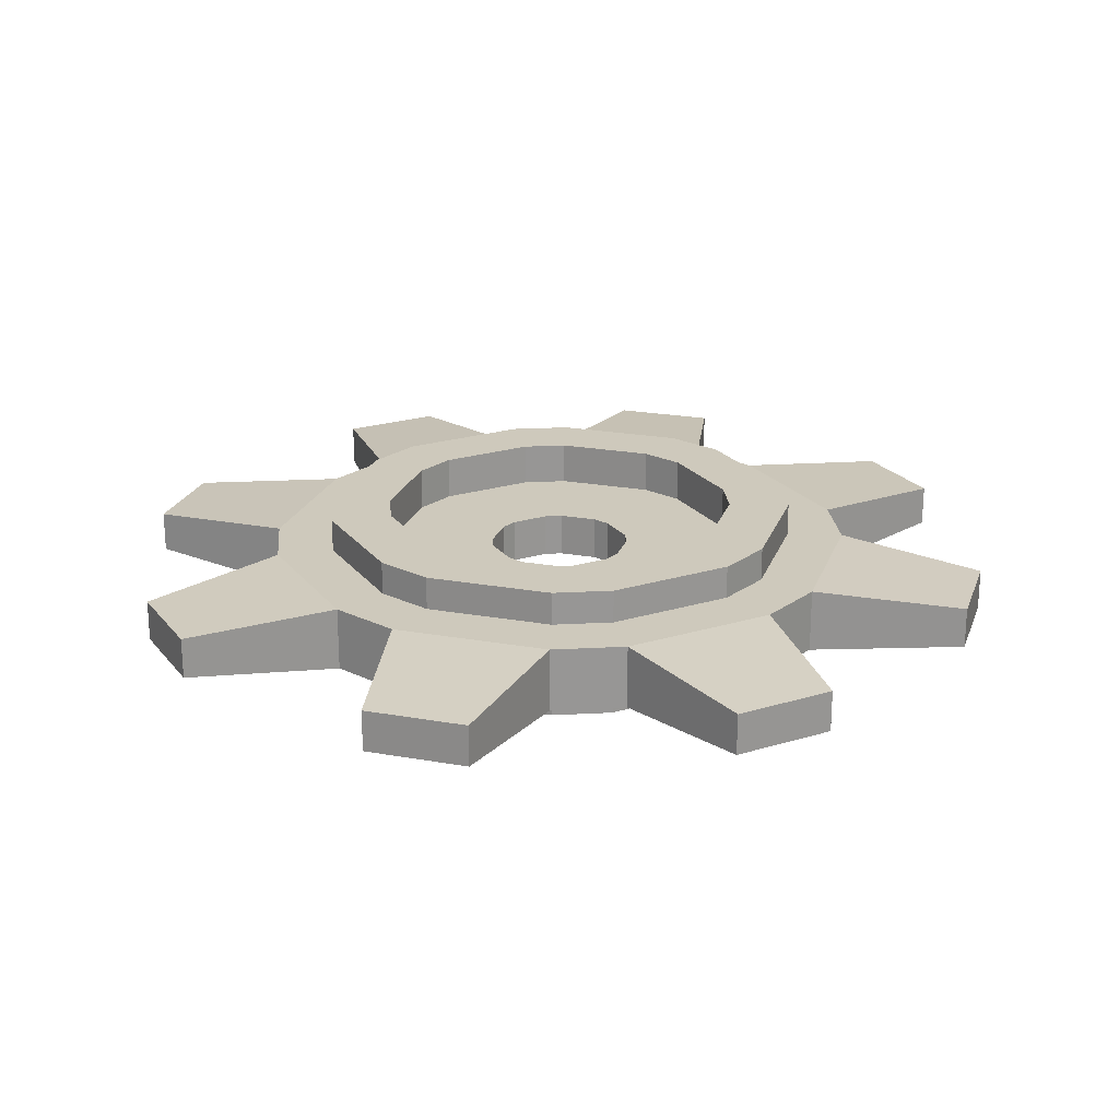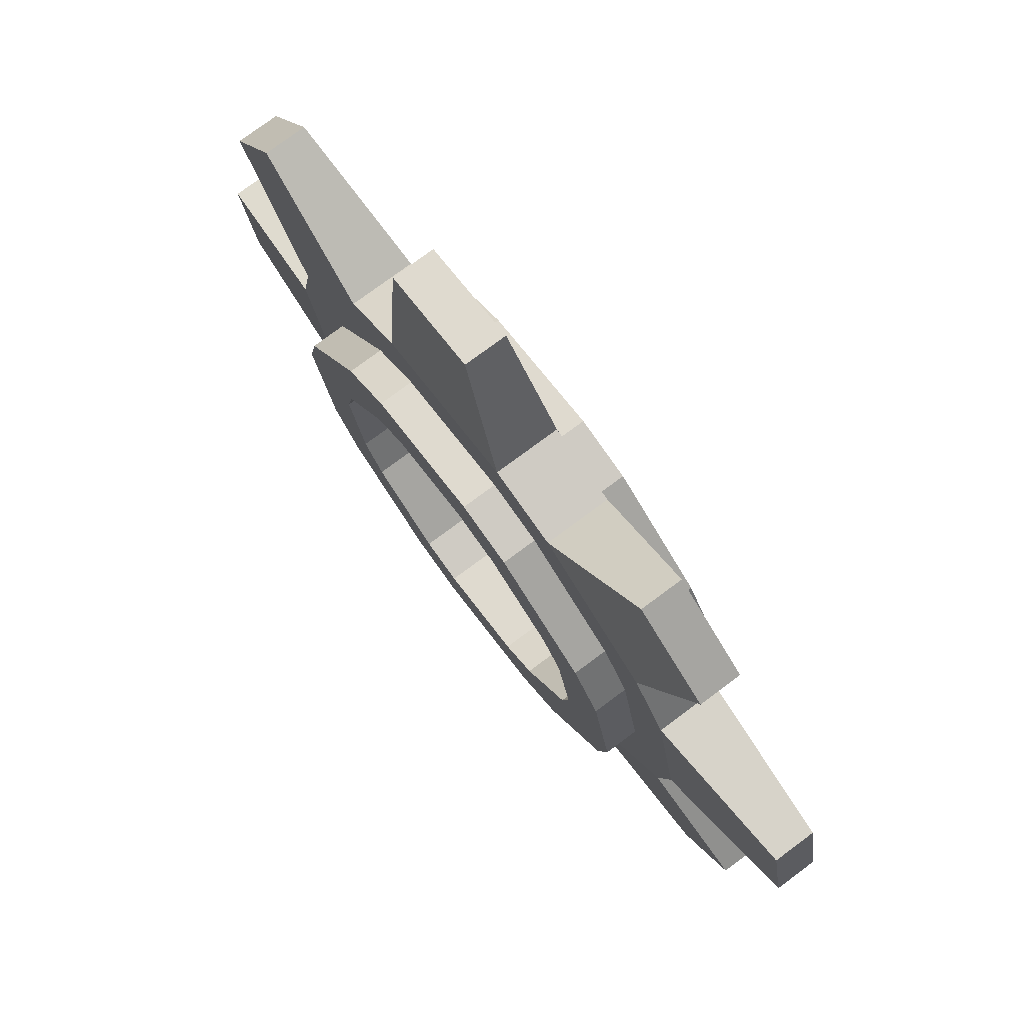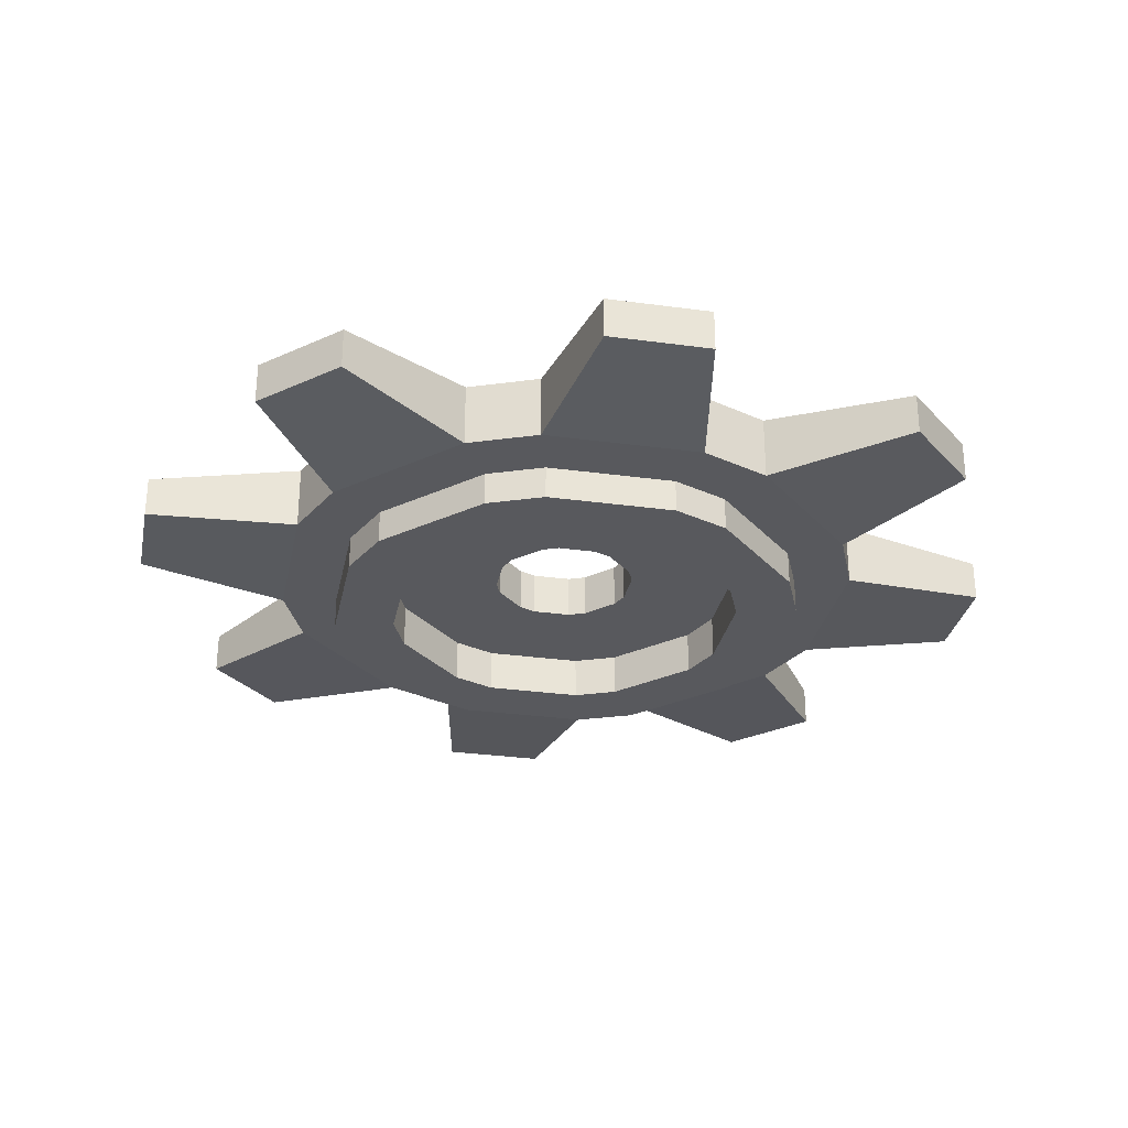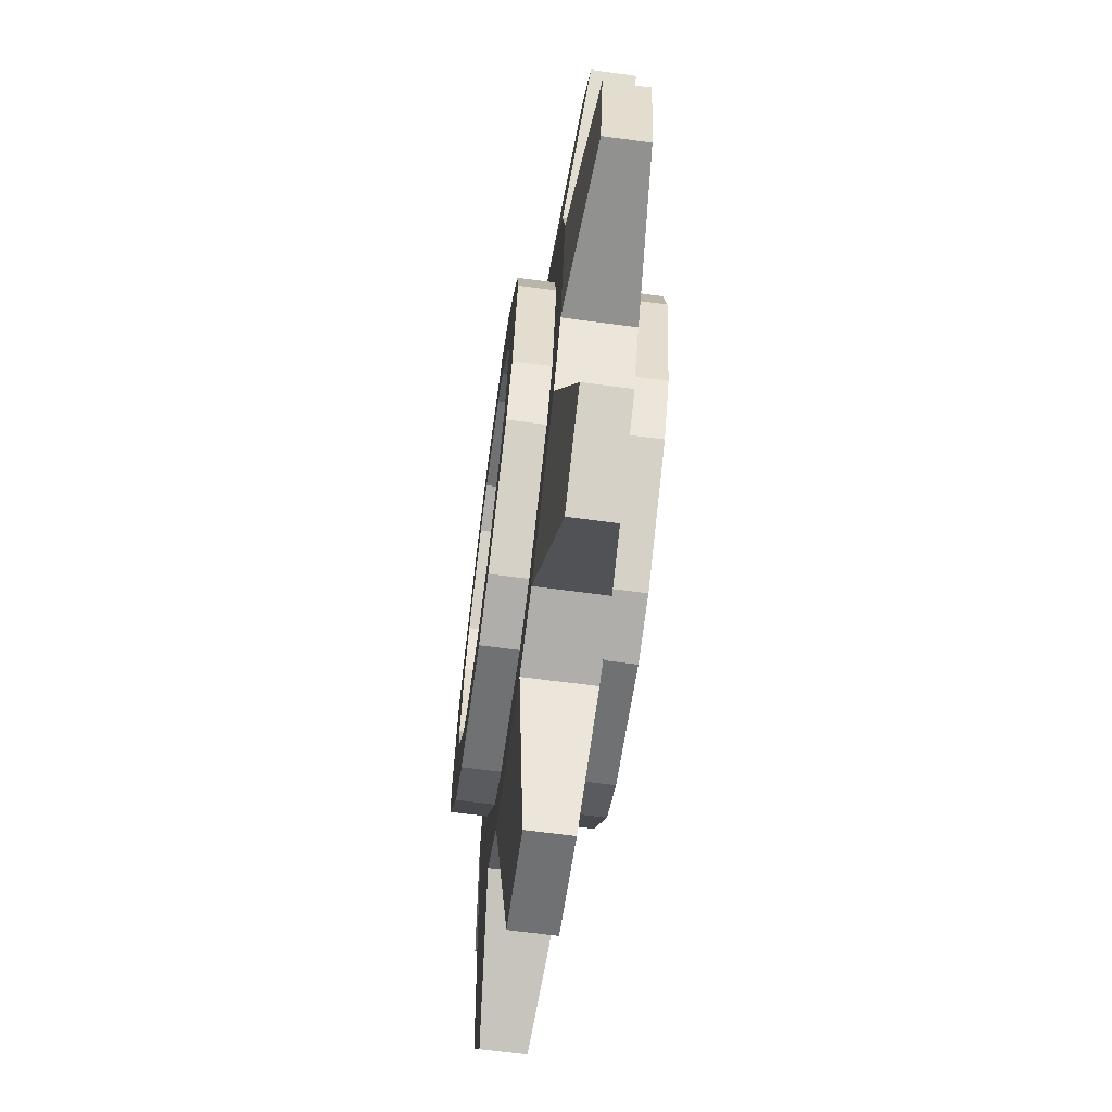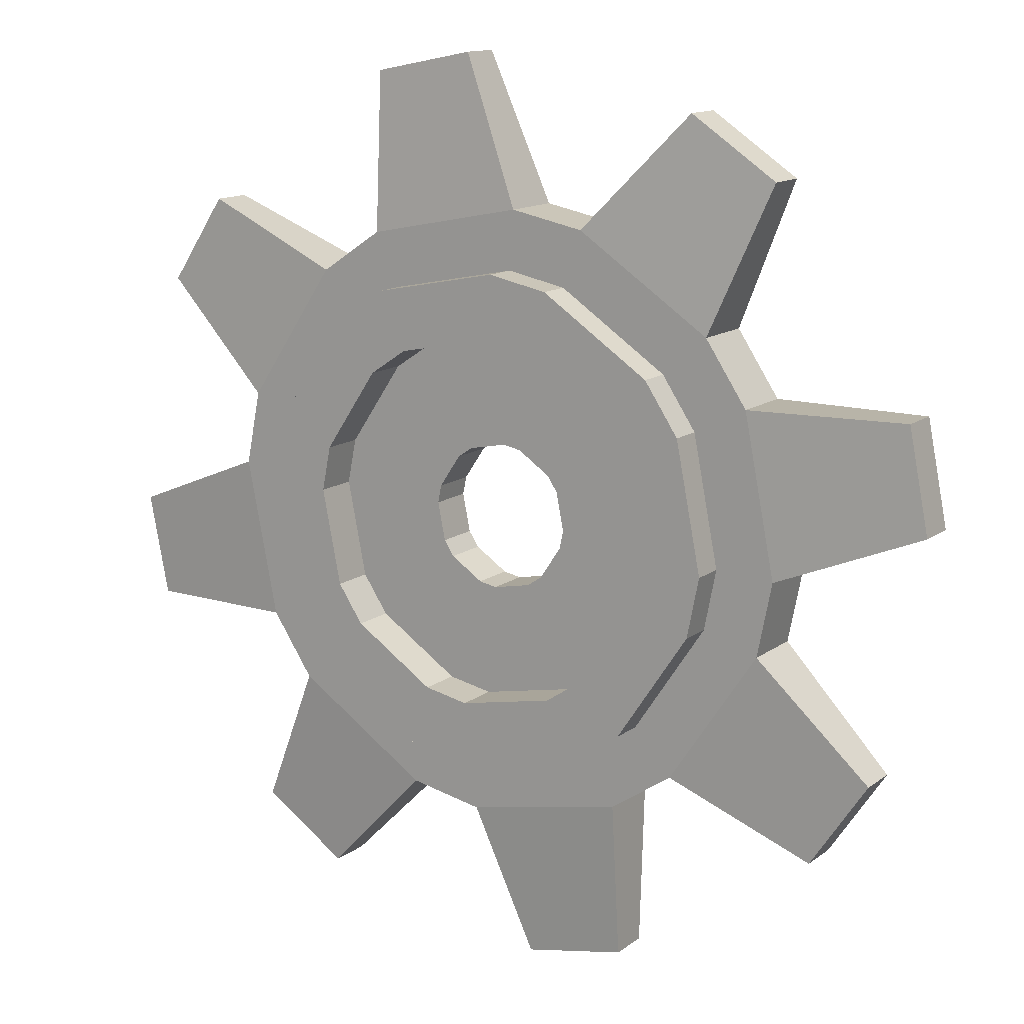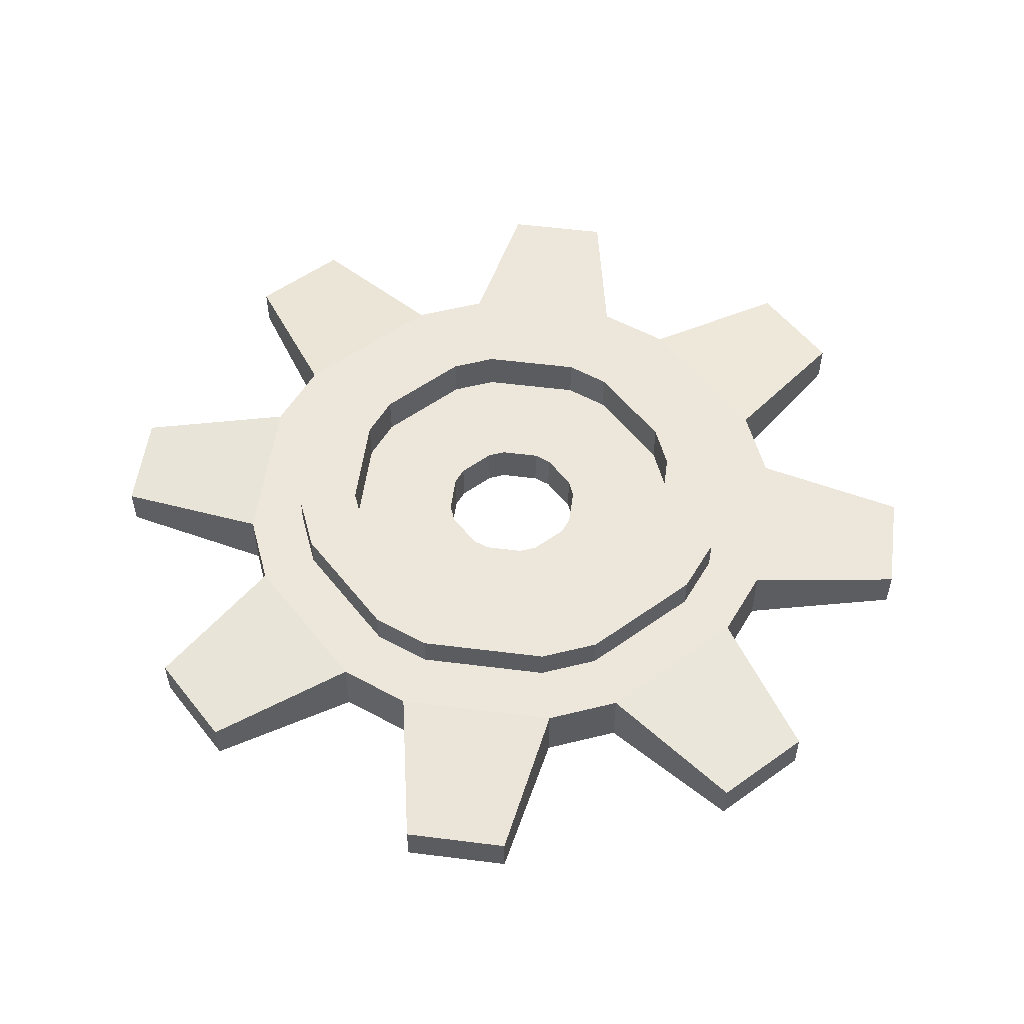
<metadata>
{"format":"obj","ext":"obj","renderer":"f3d","projection":"perspective","resolution":1024,"background":"white","views":[{"elev":22.5,"azim":-16.6,"up":"+Y"},{"elev":76.6,"azim":-126.6,"up":"+Z"},{"elev":-30.0,"azim":-135.0,"up":"+Y"},{"elev":-66.5,"azim":82.4,"up":"+Z"},{"elev":13.4,"azim":-147.7,"up":"+Z"},{"elev":54.0,"azim":-161.1,"up":"+Y"}]}
</metadata>
<code>
o Cog_Cylinder
v 0.07336 -0.1086 -1.015
v 0.07336 0.1086 -1.015
v 0.3205 -0.1086 -0.9654
v 0.3205 0.1086 -0.9654
v 0.7693 -0.1086 -0.6656
v 0.7693 0.1086 -0.6656
v 0.9093 -0.1086 -0.456
v 0.9093 0.1086 -0.456
v 1.015 -0.1086 0.07336
v 1.015 0.1086 0.07336
v 0.9654 -0.1086 0.3205
v 0.9654 0.1086 0.3205
v 0.6656 -0.1086 0.7693
v 0.6656 0.1086 0.7693
v 0.456 -0.1086 0.9093
v 0.456 0.1086 0.9093
v -0.07336 -0.1086 1.015
v -0.07336 0.1086 1.015
v -0.3205 -0.1086 0.9654
v -0.3205 0.1086 0.9654
v -0.7693 -0.1086 0.6656
v -0.7693 0.1086 0.6656
v -0.9093 -0.1086 0.456
v -0.9093 0.1086 0.456
v -1.015 -0.1086 -0.07336
v -1.015 0.1086 -0.07336
v -0.9654 -0.1086 -0.3205
v -0.9654 0.1086 -0.3205
v -0.6656 -0.1086 -0.7693
v -0.6656 0.1086 -0.7693
v -0.456 -0.1086 -0.9093
v -0.456 0.1086 -0.9093
v -0.1212 -0.06991 -1.5
v -0.1212 0.06991 -1.5
v 0.6858 0.06991 -1.339
v 0.6858 -0.06991 -1.339
v 0.9747 -0.06991 -1.146
v 0.9747 0.06991 -1.146
v 1.432 0.06991 -0.4619
v 1.432 -0.06991 -0.4619
v 1.5 -0.06991 -0.1212
v 1.5 0.06991 -0.1212
v 1.339 0.06991 0.6858
v 1.339 -0.06991 0.6858
v 1.146 -0.06991 0.9747
v 1.146 0.06991 0.9747
v 0.4619 0.06991 1.432
v 0.4619 -0.06991 1.432
v 0.1212 -0.06991 1.5
v 0.1212 0.06991 1.5
v -0.6858 0.06991 1.339
v -0.6858 -0.06991 1.339
v -0.9747 -0.06991 1.146
v -0.9747 0.06991 1.146
v -1.432 0.06991 0.4619
v -1.432 -0.06991 0.4619
v -1.5 -0.06991 0.1212
v -1.5 0.06991 0.1212
v -1.339 0.06991 -0.6858
v -1.339 -0.06991 -0.6858
v -1.146 -0.06991 -0.9747
v -1.146 0.06991 -0.9747
v -0.4619 0.06991 -1.432
v -0.4619 -0.06991 -1.432
v 0.05928 -0.1086 -0.82
v 0.259 -0.1086 -0.7802
v 0.259 0.1086 -0.7802
v 0.05928 0.1086 -0.82
v 0.6217 -0.1086 -0.5379
v 0.6217 0.1086 -0.5379
v 0.7349 -0.1086 -0.3686
v 0.7349 0.1086 -0.3686
v 0.82 -0.1086 0.05928
v 0.82 0.1086 0.05928
v 0.7802 -0.1086 0.259
v 0.7802 0.1086 0.259
v 0.5379 -0.1086 0.6217
v 0.5379 0.1086 0.6217
v 0.3686 -0.1086 0.7349
v 0.3686 0.1086 0.7349
v -0.05928 -0.1086 0.82
v -0.05928 0.1086 0.82
v -0.259 -0.1086 0.7802
v -0.259 0.1086 0.7802
v -0.6217 -0.1086 0.5379
v -0.6217 0.1086 0.5379
v -0.7349 -0.1086 0.3686
v -0.7349 0.1086 0.3686
v -0.82 -0.1086 -0.05928
v -0.82 0.1086 -0.05928
v -0.7802 -0.1086 -0.259
v -0.7802 0.1086 -0.259
v -0.5379 -0.1086 -0.6217
v -0.5379 0.1086 -0.6217
v -0.3686 -0.1086 -0.7349
v -0.3686 0.1086 -0.7349
v 0.05928 0.222 -0.82
v 0.259 0.222 -0.7802
v 0.259 -0.222 -0.7802
v 0.05928 -0.222 -0.82
v 0.6217 0.222 -0.5379
v 0.6217 -0.222 -0.5379
v 0.7349 0.222 -0.3686
v 0.7349 -0.222 -0.3686
v 0.82 0.222 0.05928
v 0.82 -0.222 0.05928
v 0.7802 0.222 0.259
v 0.7802 -0.222 0.259
v 0.5379 0.222 0.6217
v 0.5379 -0.222 0.6217
v 0.3686 0.222 0.7349
v 0.3686 -0.222 0.7349
v -0.05928 0.222 0.82
v -0.05928 -0.222 0.82
v -0.259 0.222 0.7802
v -0.259 -0.222 0.7802
v -0.6217 0.222 0.5379
v -0.6217 -0.222 0.5379
v -0.7349 0.222 0.3686
v -0.7349 -0.222 0.3686
v -0.82 0.222 -0.05928
v -0.82 -0.222 -0.05928
v -0.7802 0.222 -0.259
v -0.7802 -0.222 -0.259
v -0.5379 0.222 -0.6217
v -0.5379 -0.222 -0.6217
v -0.3686 0.222 -0.7349
v -0.3686 -0.222 -0.7349
v 0.04409 0.222 -0.6098
v 0.1926 0.222 -0.5803
v 0.1926 -0.222 -0.5803
v 0.04409 -0.222 -0.6098
v 0.4624 0.222 -0.4
v 0.4624 -0.222 -0.4
v 0.5465 0.222 -0.2741
v 0.5465 -0.222 -0.2741
v 0.6098 0.222 0.04409
v 0.6098 -0.222 0.04409
v 0.5803 0.222 0.1926
v 0.5803 -0.222 0.1926
v 0.4 0.222 0.4624
v 0.4 -0.222 0.4624
v 0.2741 0.222 0.5465
v 0.2741 -0.222 0.5465
v -0.04409 0.222 0.6098
v -0.04409 -0.222 0.6098
v -0.1926 0.222 0.5803
v -0.1926 -0.222 0.5803
v -0.4624 0.222 0.4
v -0.4624 -0.222 0.4
v -0.5465 0.222 0.2741
v -0.5465 -0.222 0.2741
v -0.6098 0.222 -0.04409
v -0.6098 -0.222 -0.04409
v -0.5803 0.222 -0.1926
v -0.5803 -0.222 -0.1926
v -0.4 0.222 -0.4624
v -0.4 -0.222 -0.4624
v -0.2741 0.222 -0.5465
v -0.2741 -0.222 -0.5465
v 0.04409 0.07563 -0.6098
v 0.1926 0.07563 -0.5803
v 0.1926 -0.07563 -0.5803
v 0.04409 -0.07563 -0.6098
v 0.4624 0.07563 -0.4
v 0.4624 -0.07563 -0.4
v 0.5465 0.07563 -0.2741
v 0.5465 -0.07563 -0.2741
v 0.6098 0.07563 0.04409
v 0.6098 -0.07563 0.04409
v 0.5803 0.07563 0.1926
v 0.5803 -0.07563 0.1926
v 0.4 0.07563 0.4624
v 0.4 -0.07563 0.4624
v 0.2741 0.07563 0.5465
v 0.2741 -0.07563 0.5465
v -0.04409 0.07563 0.6098
v -0.04409 -0.07563 0.6098
v -0.1926 0.07563 0.5803
v -0.1926 -0.07563 0.5803
v -0.4624 0.07563 0.4
v -0.4624 -0.07563 0.4
v -0.5465 0.07563 0.2741
v -0.5465 -0.07563 0.2741
v -0.6098 0.07563 -0.04409
v -0.6098 -0.07563 -0.04409
v -0.5803 0.07563 -0.1926
v -0.5803 -0.07563 -0.1926
v -0.4 0.07563 -0.4624
v -0.4 -0.07563 -0.4624
v -0.2741 0.07563 -0.5465
v -0.2741 -0.07563 -0.5465
v 0.01755 0.07563 -0.2428
v 0.07669 0.07563 -0.231
v 0.07669 -0.07563 -0.231
v 0.01755 -0.07563 -0.2428
v 0.1841 0.07563 -0.1593
v 0.1841 -0.07563 -0.1593
v 0.2176 0.07563 -0.1091
v 0.2176 -0.07563 -0.1091
v 0.2428 0.07563 0.01755
v 0.2428 -0.07563 0.01755
v 0.231 0.07563 0.07669
v 0.231 -0.07563 0.07669
v 0.1593 0.07563 0.1841
v 0.1593 -0.07563 0.1841
v 0.1091 0.07563 0.2176
v 0.1091 -0.07563 0.2176
v -0.01755 0.07563 0.2428
v -0.01755 -0.07563 0.2428
v -0.07669 0.07563 0.231
v -0.07669 -0.07563 0.231
v -0.1841 0.07563 0.1593
v -0.1841 -0.07563 0.1593
v -0.2176 0.07563 0.1091
v -0.2176 -0.07563 0.1091
v -0.2428 0.07563 -0.01755
v -0.2428 -0.07563 -0.01755
v -0.231 0.07563 -0.07669
v -0.231 -0.07563 -0.07669
v -0.1593 0.07563 -0.1841
v -0.1593 -0.07563 -0.1841
v -0.1091 0.07563 -0.2176
v -0.1091 -0.07563 -0.2176
f 1 2 4 3
f 5 6 8 7
f 9 10 12 11
f 13 14 16 15
f 17 18 20 19
f 21 22 24 23
f 25 26 28 27
f 22 20 84 86
f 29 30 32 31
f 19 21 85 83
f 11 13 77 75
f 29 31 95 93
f 14 12 76 78
f 32 30 94 96
f 3 5 69 66
f 21 23 87 85
f 6 4 67 70
f 24 22 86 88
f 13 15 79 77
f 31 1 65 95
f 16 14 78 80
f 2 32 96 68
f 5 7 71 69
f 23 25 89 87
f 8 6 70 72
f 26 24 88 90
f 15 17 81 79
f 18 16 80 82
f 7 9 73 71
f 25 27 91 89
f 10 8 72 74
f 28 26 90 92
f 17 19 83 81
f 20 18 82 84
f 9 11 75 73
f 27 29 93 91
f 1 3 66 65
f 12 10 74 76
f 30 28 92 94
f 4 2 68 67
f 167 199 201 169
f 182 214 212 180
f 181 213 215 183
f 170 202 200 168
f 184 216 214 182
f 169 201 203 171
f 183 215 217 185
f 172 204 202 170
f 186 218 216 184
f 171 203 205 173
f 185 217 219 187
f 174 206 204 172
f 188 220 218 186
f 173 205 207 175
f 187 219 221 189
f 176 208 206 174
f 161 193 194 162
f 190 222 220 188
f 175 207 209 177
f 163 195 196 164
f 189 221 223 191
f 178 210 208 176
f 162 194 197 165
f 192 224 222 190
f 177 209 211 179
f 166 198 195 163
f 191 223 193 161
f 180 212 210 178
f 165 197 199 167
f 164 196 224 192
f 179 211 213 181
f 168 200 198 166
f 197 198 200 199
f 199 200 202 201
f 201 202 204 203
f 203 204 206 205
f 205 206 208 207
f 207 208 210 209
f 209 210 212 211
f 211 212 214 213
f 213 214 216 215
f 215 216 218 217
f 217 218 220 219
f 219 220 222 221
f 221 222 224 223
f 223 224 196 193
f 193 196 195 194
f 194 195 198 197
f 22 21 53 54
f 3 4 35 36
f 13 11 44 45
f 20 22 54 51
f 2 1 33 34
f 30 29 61 62
f 11 12 43 44
f 21 19 52 53
f 36 35 38 37
f 40 39 42 41
f 44 43 46 45
f 48 47 50 49
f 52 51 54 53
f 56 55 58 57
f 60 59 62 61
f 64 63 34 33
f 12 14 46 43
f 5 3 36 37
f 14 13 45 46
f 31 32 63 64
f 4 6 38 35
f 1 31 64 33
f 6 5 37 38
f 23 24 55 56
f 32 2 34 63
f 25 23 56 57
f 15 16 47 48
f 24 26 58 55
f 17 15 48 49
f 7 8 39 40
f 26 25 57 58
f 16 18 50 47
f 9 7 40 41
f 18 17 49 50
f 8 10 42 39
f 10 9 41 42
f 27 28 59 60
f 29 27 60 61
f 19 20 51 52
f 28 30 62 59
f 68 96 127 97
f 67 68 97 98
f 97 129 130 98
f 112 144 142 110
f 66 69 102 99
f 65 66 99 100
f 70 67 98 101
f 72 70 101 103
f 95 65 100 128
f 74 72 103 105
f 93 95 128 126
f 76 74 105 107
f 91 93 126 124
f 78 76 107 109
f 89 91 124 122
f 80 78 109 111
f 87 89 122 120
f 82 80 111 113
f 85 87 120 118
f 84 82 113 115
f 83 85 118 116
f 86 84 115 117
f 81 83 116 114
f 88 86 117 119
f 79 81 114 112
f 77 79 112 110
f 90 88 119 121
f 92 90 121 123
f 75 77 110 108
f 73 75 108 106
f 94 92 123 125
f 96 94 125 127
f 71 73 106 104
f 69 71 104 102
f 134 166 163 131
f 145 177 179 147
f 126 158 156 124
f 111 143 145 113
f 99 131 132 100
f 125 157 159 127
f 114 146 144 112
f 98 130 133 101
f 128 160 158 126
f 113 145 147 115
f 102 134 131 99
f 127 159 129 97
f 116 148 146 114
f 101 133 135 103
f 100 132 160 128
f 115 147 149 117
f 104 136 134 102
f 118 150 148 116
f 103 135 137 105
f 117 149 151 119
f 106 138 136 104
f 120 152 150 118
f 105 137 139 107
f 119 151 153 121
f 108 140 138 106
f 122 154 152 120
f 107 139 141 109
f 121 153 155 123
f 110 142 140 108
f 124 156 154 122
f 109 141 143 111
f 123 155 157 125
f 159 191 161 129
f 148 180 178 146
f 133 165 167 135
f 132 164 192 160
f 147 179 181 149
f 136 168 166 134
f 150 182 180 148
f 135 167 169 137
f 149 181 183 151
f 138 170 168 136
f 152 184 182 150
f 137 169 171 139
f 151 183 185 153
f 140 172 170 138
f 154 186 184 152
f 139 171 173 141
f 153 185 187 155
f 142 174 172 140
f 156 188 186 154
f 141 173 175 143
f 155 187 189 157
f 144 176 174 142
f 129 161 162 130
f 158 190 188 156
f 143 175 177 145
f 131 163 164 132
f 157 189 191 159
f 146 178 176 144
f 130 162 165 133
f 160 192 190 158

</code>
